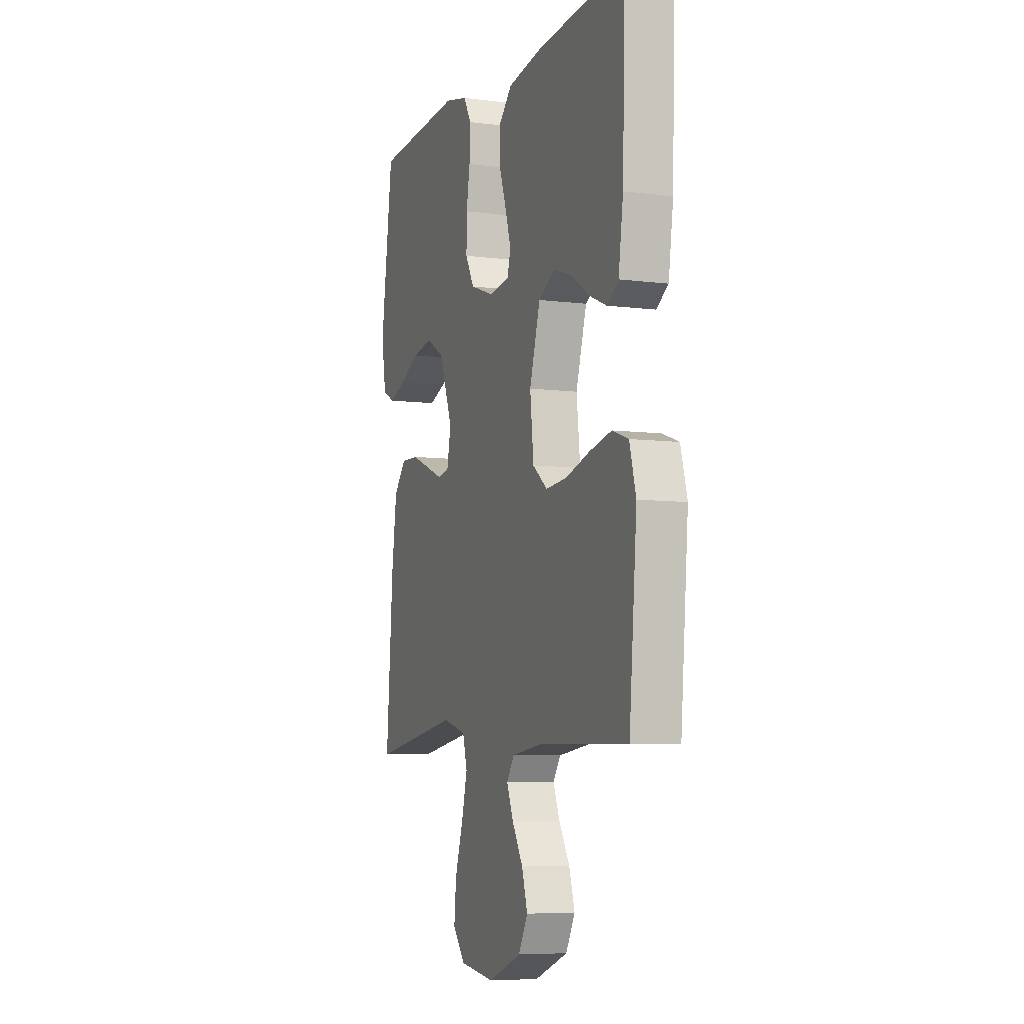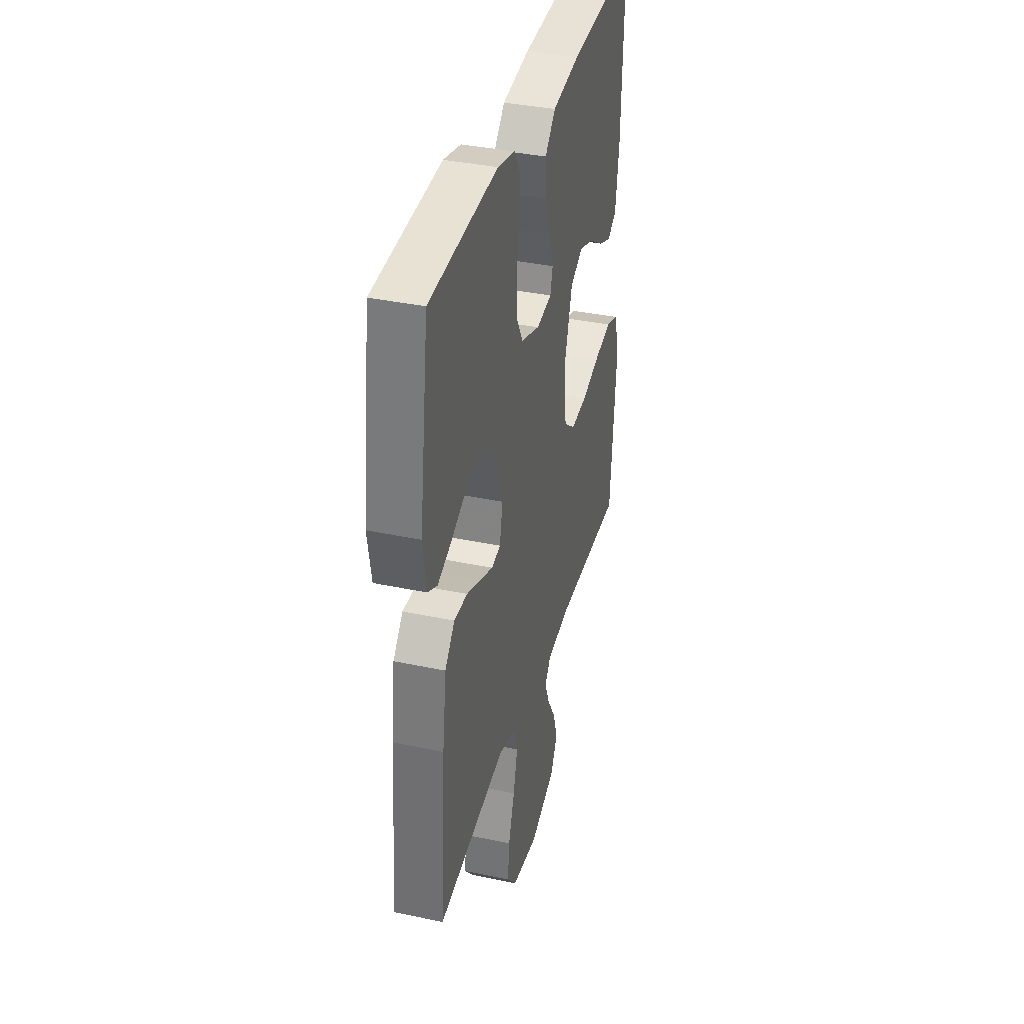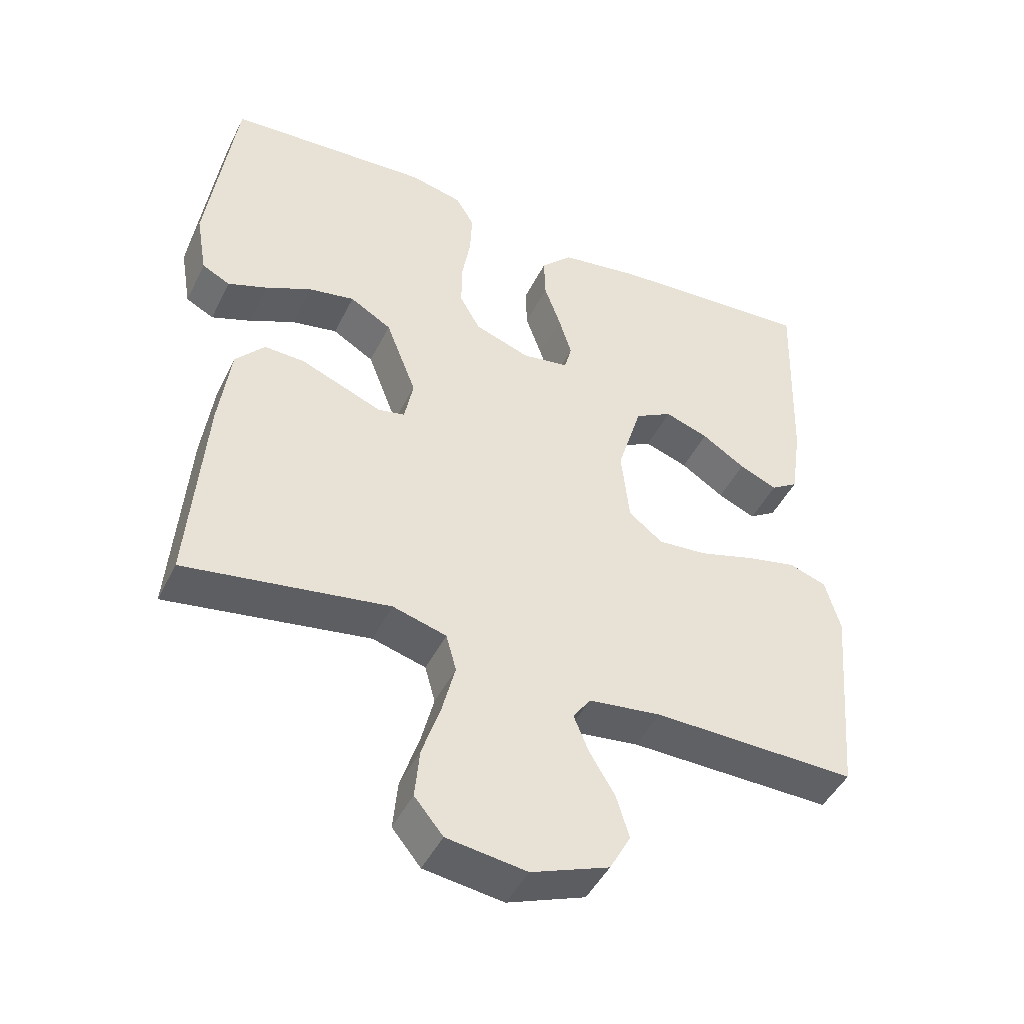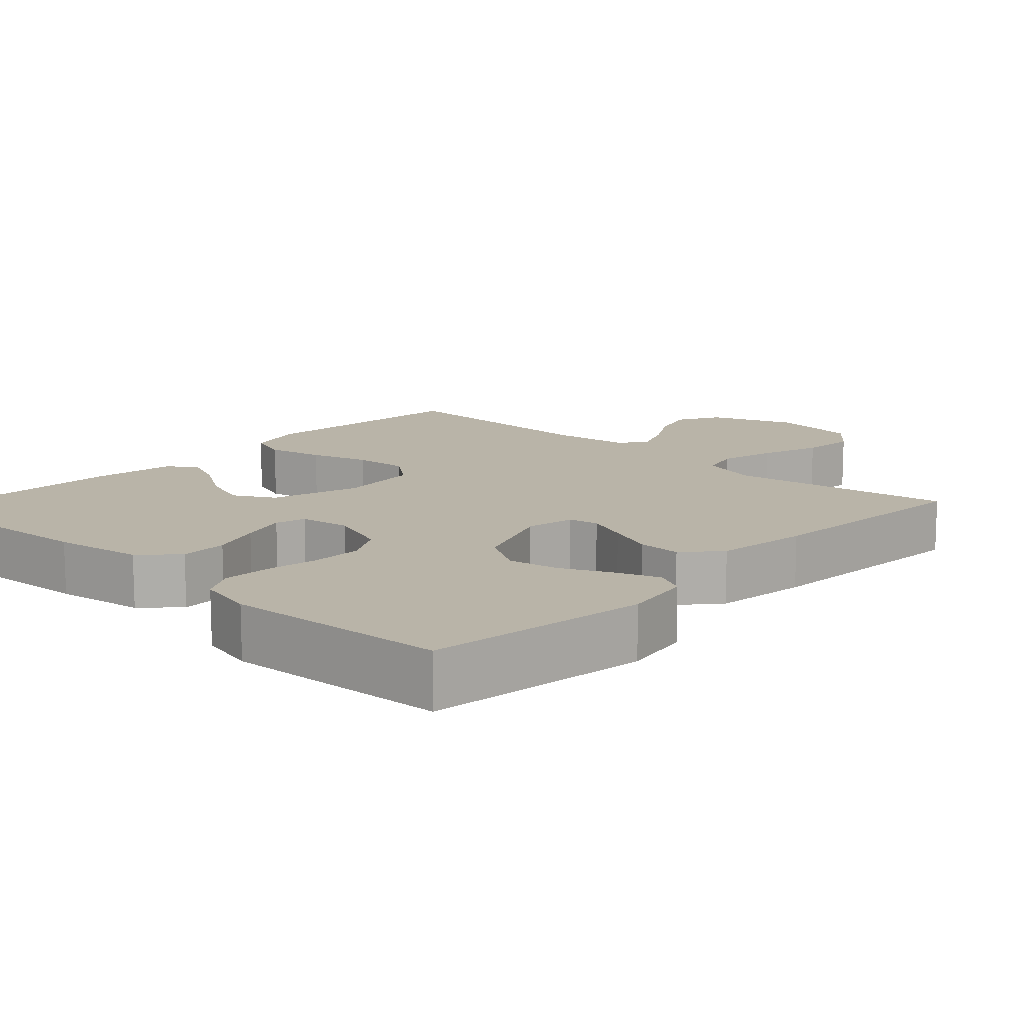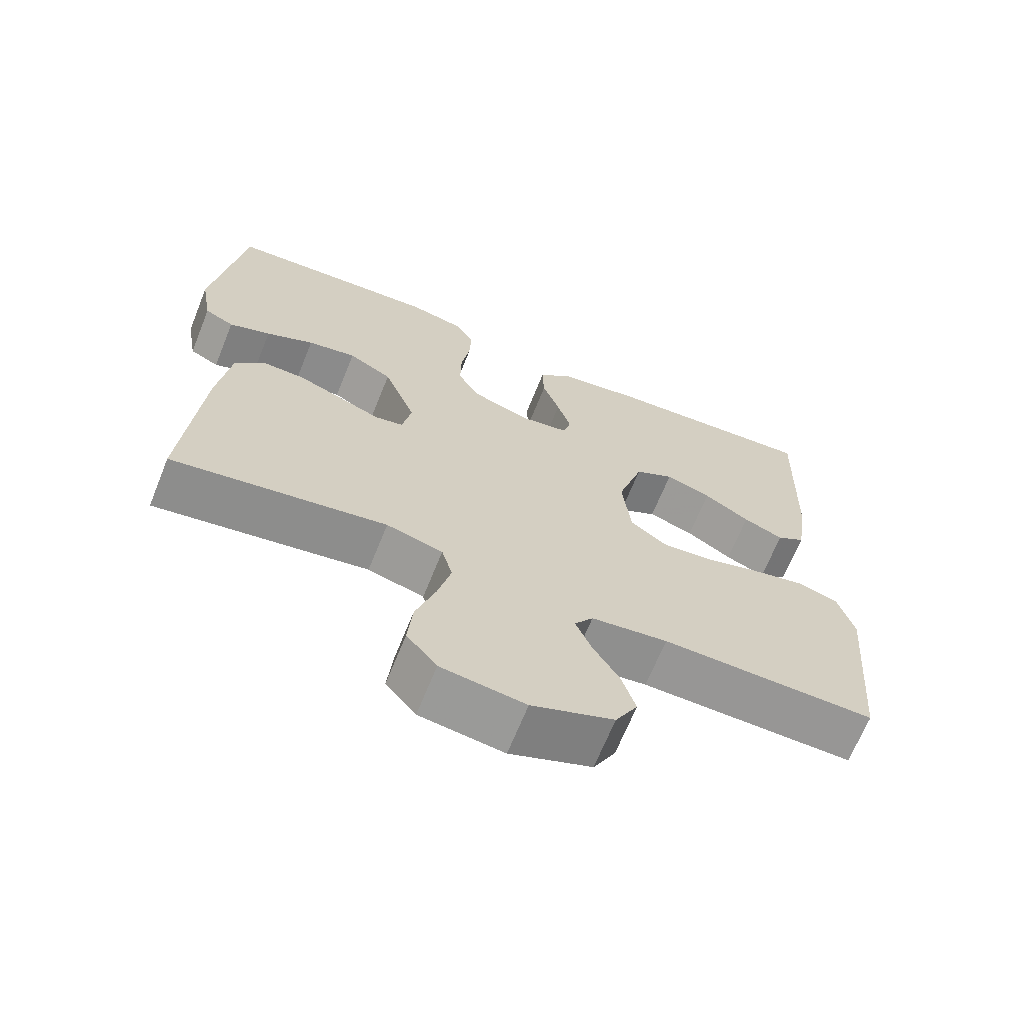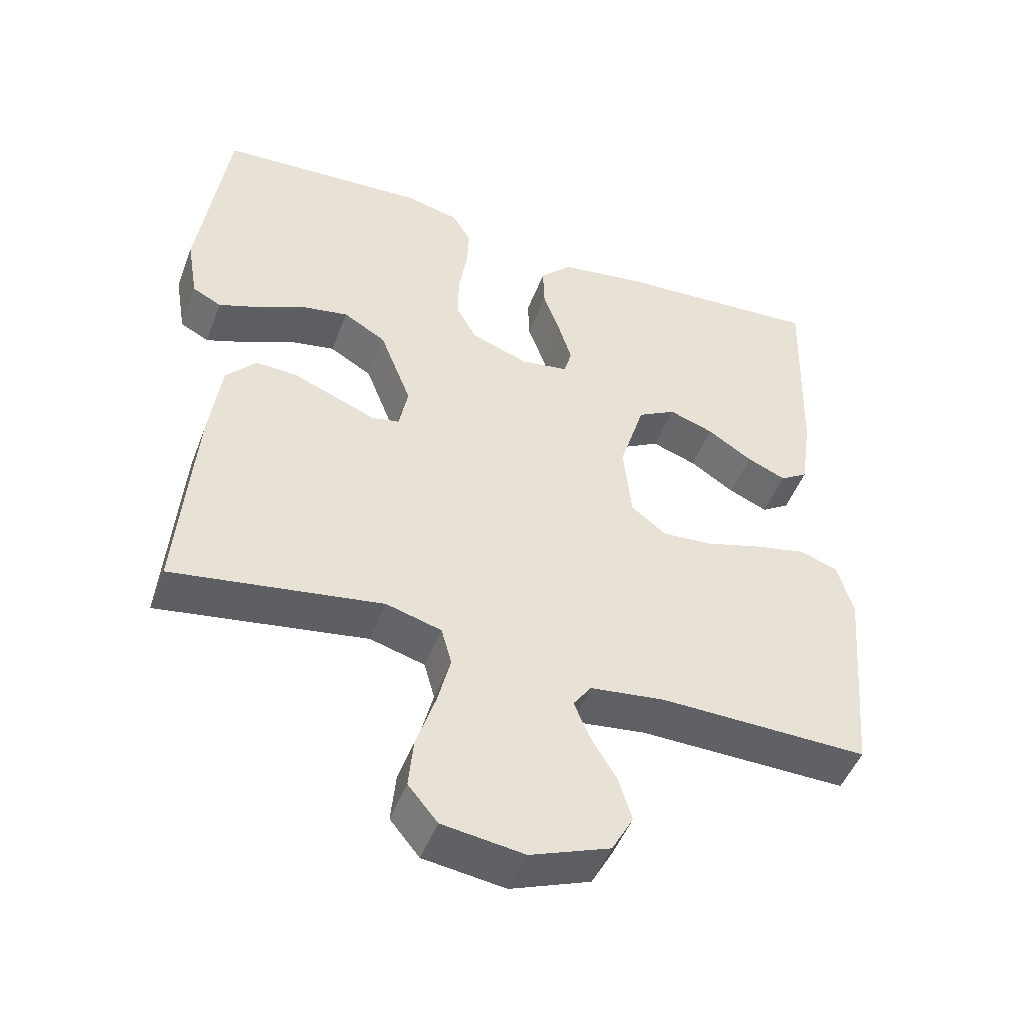
<metadata>
{"format":"obj","ext":"obj","renderer":"f3d","projection":"perspective","resolution":1024,"background":"white","views":[{"elev":-6.9,"azim":-110.5,"up":"+Z"},{"elev":37.0,"azim":105.3,"up":"+Z"},{"elev":-45.9,"azim":154.8,"up":"+Z"},{"elev":13.2,"azim":43.1,"up":"+Y"},{"elev":-67.6,"azim":158.0,"up":"+Z"},{"elev":-48.5,"azim":159.6,"up":"+Z"}]}
</metadata>
<code>
v -0.5 0.07 -0.5
v -0.526 0.07 -0.2
v -0.504 0.07 -0.121
v -0.449 0.07 -0.102
v -0.373 0.07 -0.119
v -0.293 0.07 -0.143
v -0.221 0.07 -0.149
v -0.171 0.07 -0.11
v -0.159 0.07 0
v -0.195 0.07 0.119
v -0.25 0.07 0.15
v -0.314 0.07 0.128
v -0.378 0.07 0.087
v -0.434 0.07 0.063
v -0.474 0.07 0.089
v -0.49 0.07 0.2
v -0.5 0.07 0.5
v -0.2 0.07 0.479
v -0.08 0.07 0.46
v -0.034 0.07 0.413
v -0.036 0.07 0.349
v -0.06 0.07 0.281
v -0.079 0.07 0.219
v -0.068 0.07 0.178
v 0 0.07 0.167
v 0.082 0.07 0.196
v 0.112 0.07 0.25
v 0.111 0.07 0.319
v 0.099 0.07 0.39
v 0.096 0.07 0.455
v 0.123 0.07 0.501
v 0.2 0.07 0.519
v 0.5 0.07 0.5
v 0.541 0.07 0.2
v 0.525 0.07 0.107
v 0.484 0.07 0.086
v 0.426 0.07 0.108
v 0.359 0.07 0.14
v 0.291 0.07 0.153
v 0.23 0.07 0.117
v 0.185 0.07 0
v 0.198 0.07 -0.066
v 0.238 0.07 -0.074
v 0.295 0.07 -0.051
v 0.358 0.07 -0.026
v 0.417 0.07 -0.024
v 0.46 0.07 -0.073
v 0.477 0.07 -0.2
v 0.5 0.07 -0.5
v 0.2 0.07 -0.452
v 0.121 0.07 -0.474
v 0.106 0.07 -0.529
v 0.125 0.07 -0.604
v 0.152 0.07 -0.686
v 0.159 0.07 -0.759
v 0.117 0.07 -0.81
v 0 0.07 -0.826
v -0.114 0.07 -0.782
v -0.145 0.07 -0.725
v -0.126 0.07 -0.662
v -0.089 0.07 -0.6
v -0.067 0.07 -0.546
v -0.093 0.07 -0.509
v -0.2 0.07 -0.495
v -0.5 0 -0.5
v -0.526 0 -0.2
v -0.504 0 -0.121
v -0.449 0 -0.102
v -0.373 0 -0.119
v -0.293 0 -0.143
v -0.221 0 -0.149
v -0.171 0 -0.11
v -0.159 0 0
v -0.195 0 0.119
v -0.25 0 0.15
v -0.314 0 0.128
v -0.378 0 0.087
v -0.434 0 0.063
v -0.474 0 0.089
v -0.49 0 0.2
v -0.5 0 0.5
v -0.2 0 0.479
v -0.08 0 0.46
v -0.034 0 0.413
v -0.036 0 0.349
v -0.06 0 0.281
v -0.079 0 0.219
v -0.068 0 0.178
v 0 0 0.167
v 0.082 0 0.196
v 0.112 0 0.25
v 0.111 0 0.319
v 0.099 0 0.39
v 0.096 0 0.455
v 0.123 0 0.501
v 0.2 0 0.519
v 0.5 0 0.5
v 0.541 0 0.2
v 0.525 0 0.107
v 0.484 0 0.086
v 0.426 0 0.108
v 0.359 0 0.14
v 0.291 0 0.153
v 0.23 0 0.117
v 0.185 0 0
v 0.198 0 -0.066
v 0.238 0 -0.074
v 0.295 0 -0.051
v 0.358 0 -0.026
v 0.417 0 -0.024
v 0.46 0 -0.073
v 0.477 0 -0.2
v 0.5 0 -0.5
v 0.2 0 -0.452
v 0.121 0 -0.474
v 0.106 0 -0.529
v 0.125 0 -0.604
v 0.152 0 -0.686
v 0.159 0 -0.759
v 0.117 0 -0.81
v 0 0 -0.826
v -0.114 0 -0.782
v -0.145 0 -0.725
v -0.126 0 -0.662
v -0.089 0 -0.6
v -0.067 0 -0.546
v -0.093 0 -0.509
v -0.2 0 -0.495
f 58 59 60 61
f 58 61 62
f 57 58 62
f 56 57 62
f 53 54 55 56
f 52 53 56 62
f 51 52 62 63
f 47 48 49 50
f 43 44 45 46
f 43 46 47 50
f 35 36 37 38
f 33 34 35 38
f 33 38 39
f 32 33 39 40
f 28 29 30 31
f 27 28 31 32
f 19 20 21 22
f 19 22 23
f 18 19 23
f 17 18 23 24
f 12 13 14 15
f 11 12 15 16
f 3 4 5 6
f 1 2 3 6
f 64 1 6 7
f 63 64 7 8
f 51 63 8 9
f 42 43 50 51
f 41 42 51 9
f 27 32 40 41
f 26 27 41
f 25 26 41 9
f 24 25 9 10
f 11 16 17 24
f 10 11 24
f 125 124 123 122
f 126 125 122
f 126 122 121
f 126 121 120
f 120 119 118 117
f 126 120 117 116
f 127 126 116 115
f 114 113 112 111
f 110 109 108 107
f 114 111 110 107
f 102 101 100 99
f 102 99 98 97
f 103 102 97
f 104 103 97 96
f 95 94 93 92
f 96 95 92 91
f 86 85 84 83
f 87 86 83
f 87 83 82
f 88 87 82 81
f 79 78 77 76
f 80 79 76 75
f 70 69 68 67
f 70 67 66 65
f 71 70 65 128
f 72 71 128 127
f 73 72 127 115
f 115 114 107 106
f 73 115 106 105
f 105 104 96 91
f 105 91 90
f 73 105 90 89
f 74 73 89 88
f 88 81 80 75
f 88 75 74
f 1 65 66 2
f 2 66 67 3
f 3 67 68 4
f 4 68 69 5
f 5 69 70 6
f 6 70 71 7
f 7 71 72 8
f 8 72 73 9
f 9 73 74 10
f 10 74 75 11
f 11 75 76 12
f 12 76 77 13
f 13 77 78 14
f 14 78 79 15
f 15 79 80 16
f 16 80 81 17
f 17 81 82 18
f 18 82 83 19
f 19 83 84 20
f 20 84 85 21
f 21 85 86 22
f 22 86 87 23
f 23 87 88 24
f 24 88 89 25
f 25 89 90 26
f 26 90 91 27
f 27 91 92 28
f 28 92 93 29
f 29 93 94 30
f 30 94 95 31
f 31 95 96 32
f 32 96 97 33
f 33 97 98 34
f 34 98 99 35
f 35 99 100 36
f 36 100 101 37
f 37 101 102 38
f 38 102 103 39
f 39 103 104 40
f 40 104 105 41
f 41 105 106 42
f 42 106 107 43
f 43 107 108 44
f 44 108 109 45
f 45 109 110 46
f 46 110 111 47
f 47 111 112 48
f 48 112 113 49
f 49 113 114 50
f 50 114 115 51
f 51 115 116 52
f 52 116 117 53
f 53 117 118 54
f 54 118 119 55
f 55 119 120 56
f 56 120 121 57
f 57 121 122 58
f 58 122 123 59
f 59 123 124 60
f 60 124 125 61
f 61 125 126 62
f 62 126 127 63
f 63 127 128 64
f 64 128 65 1

</code>
